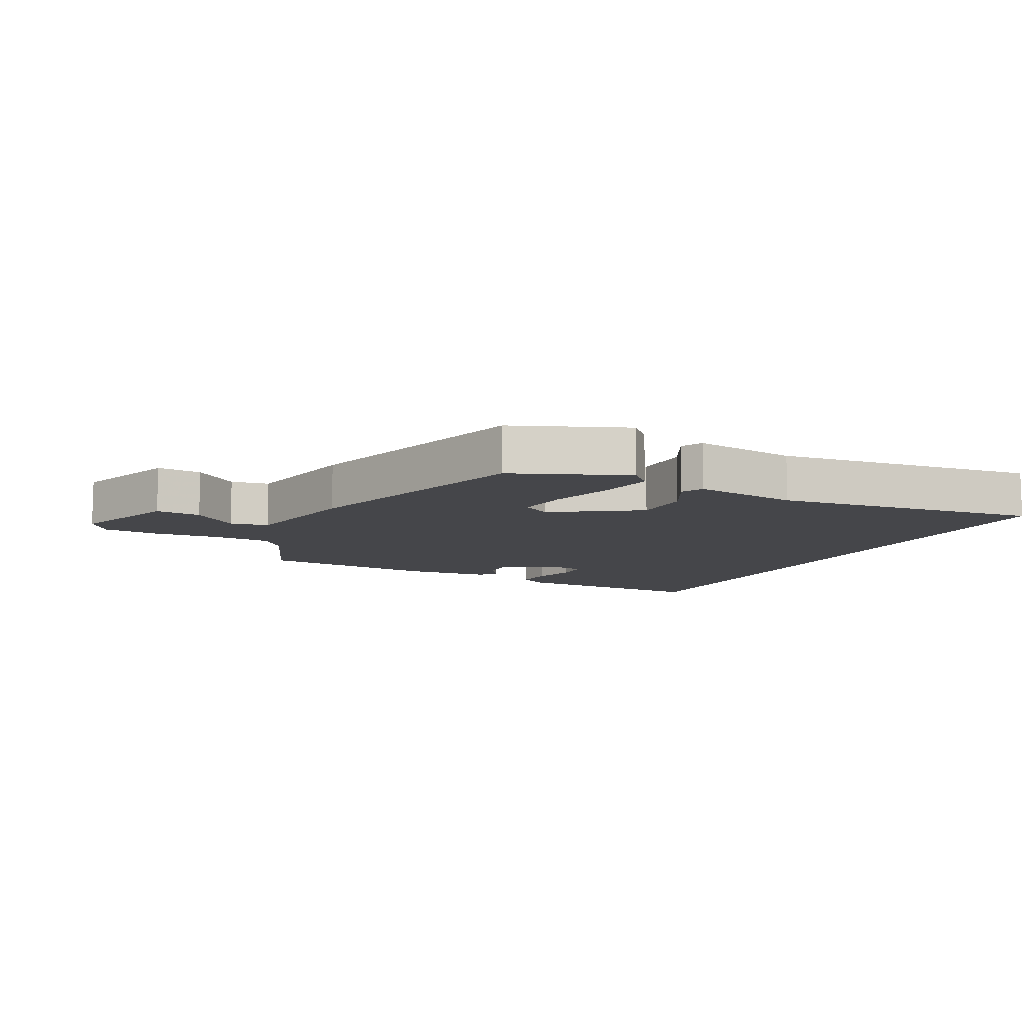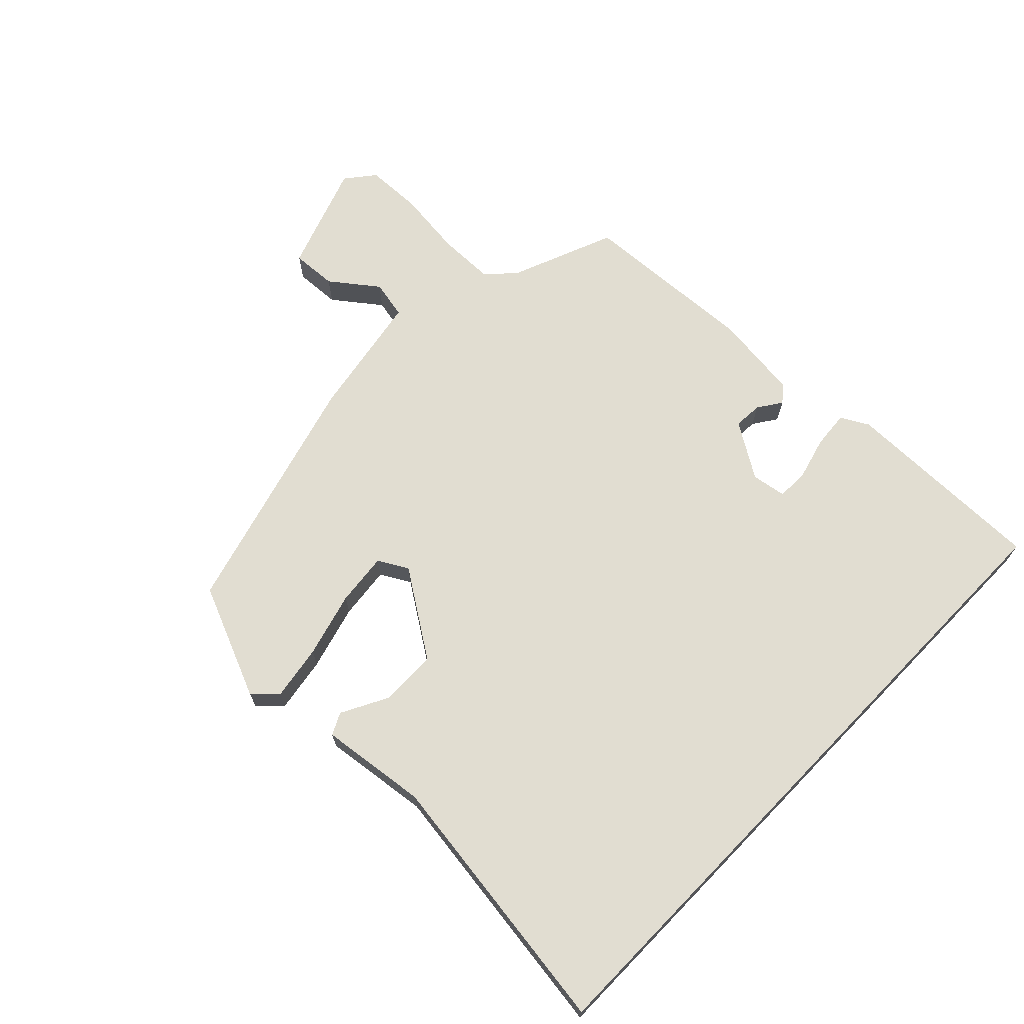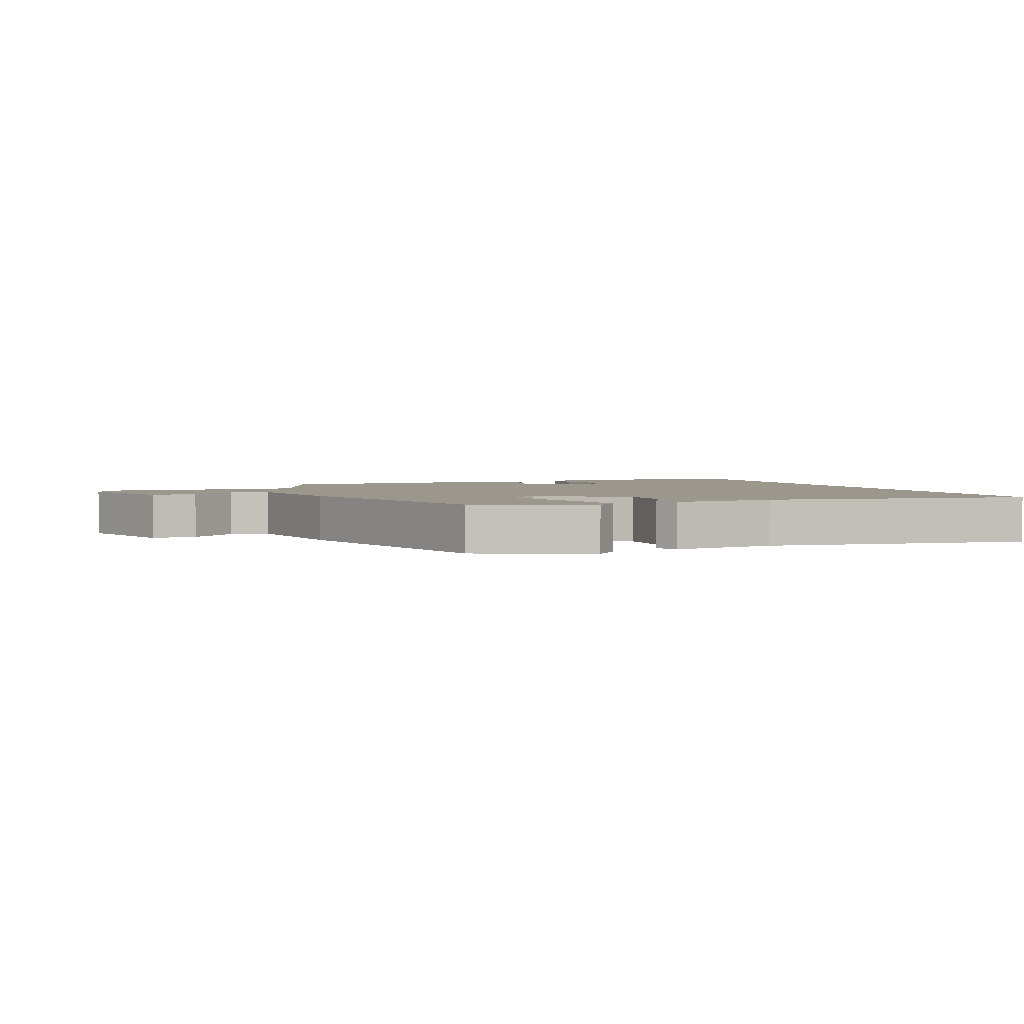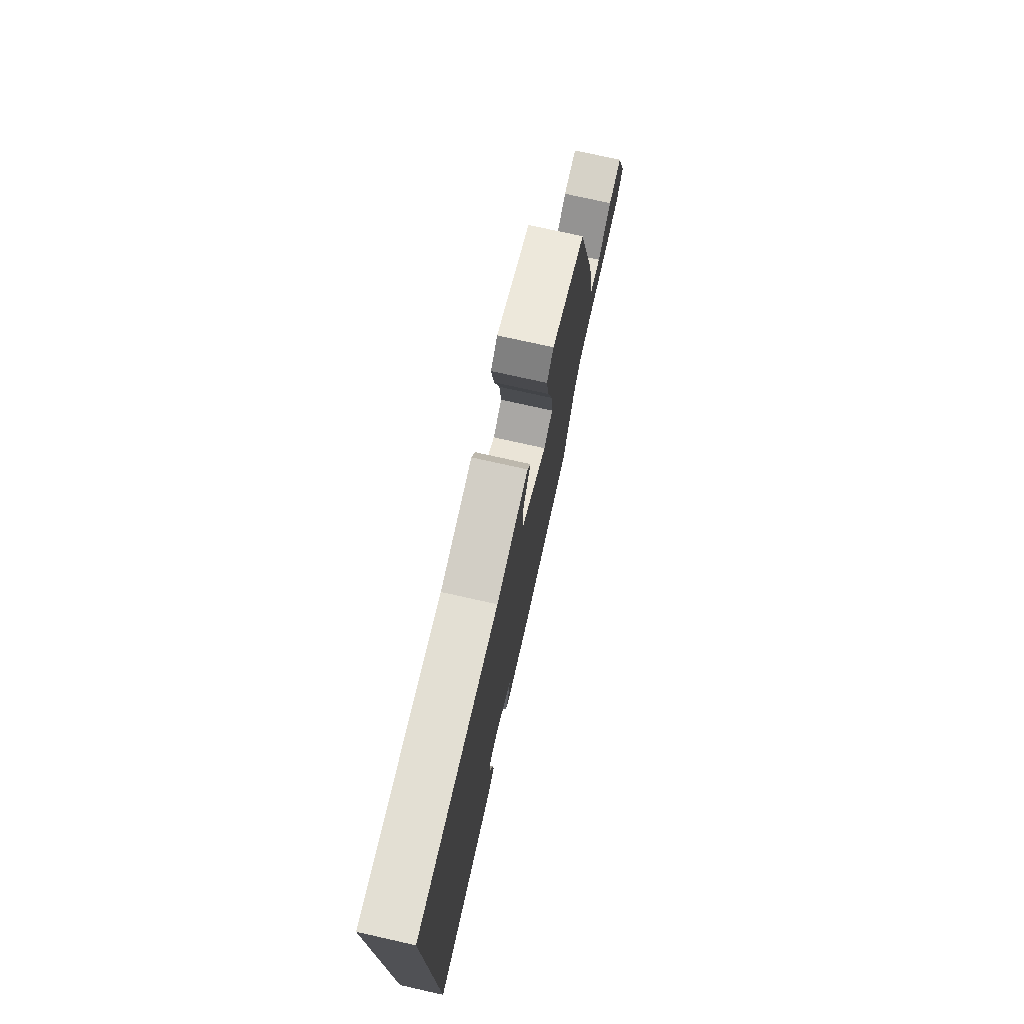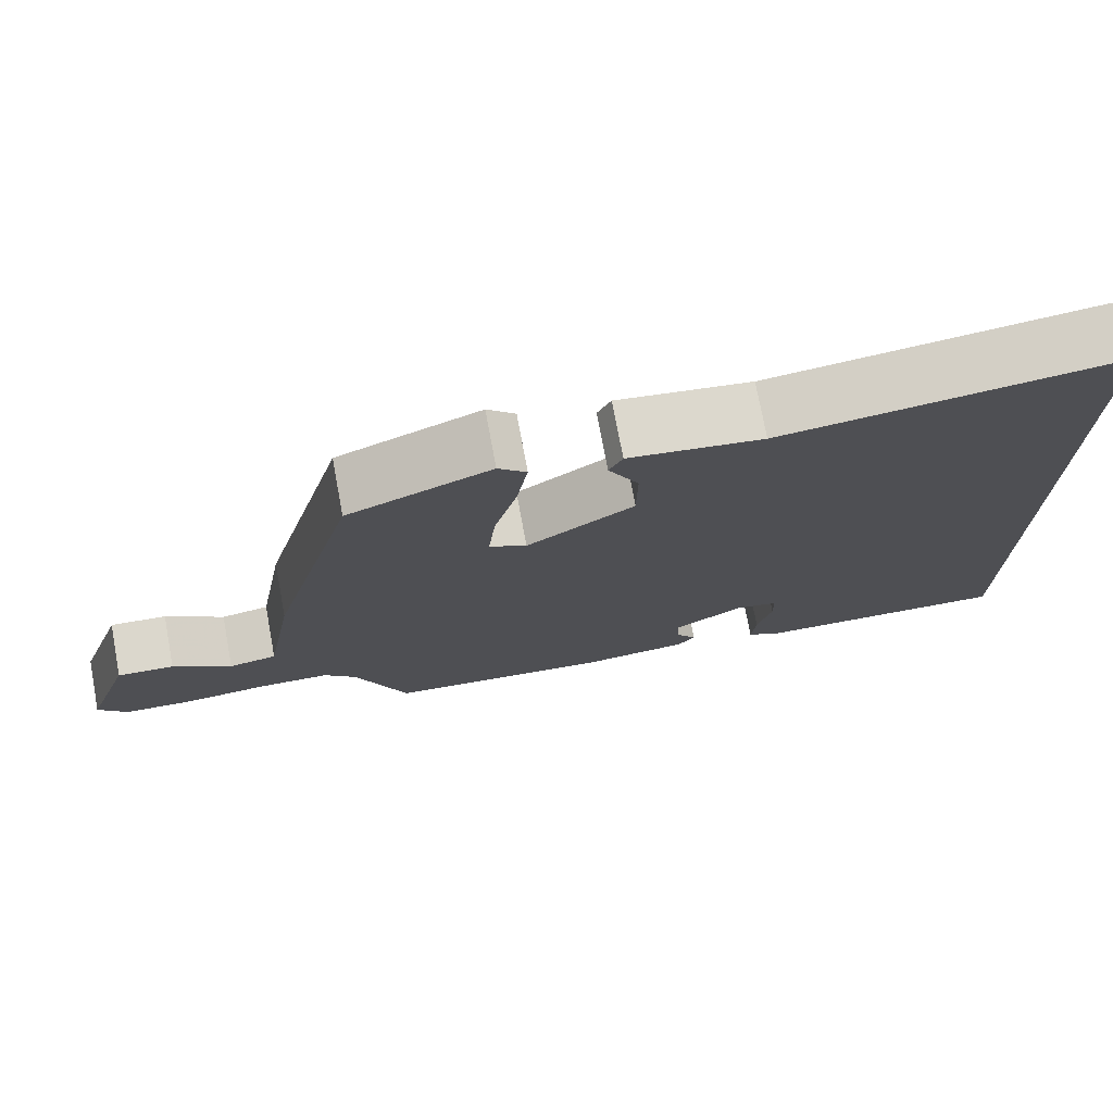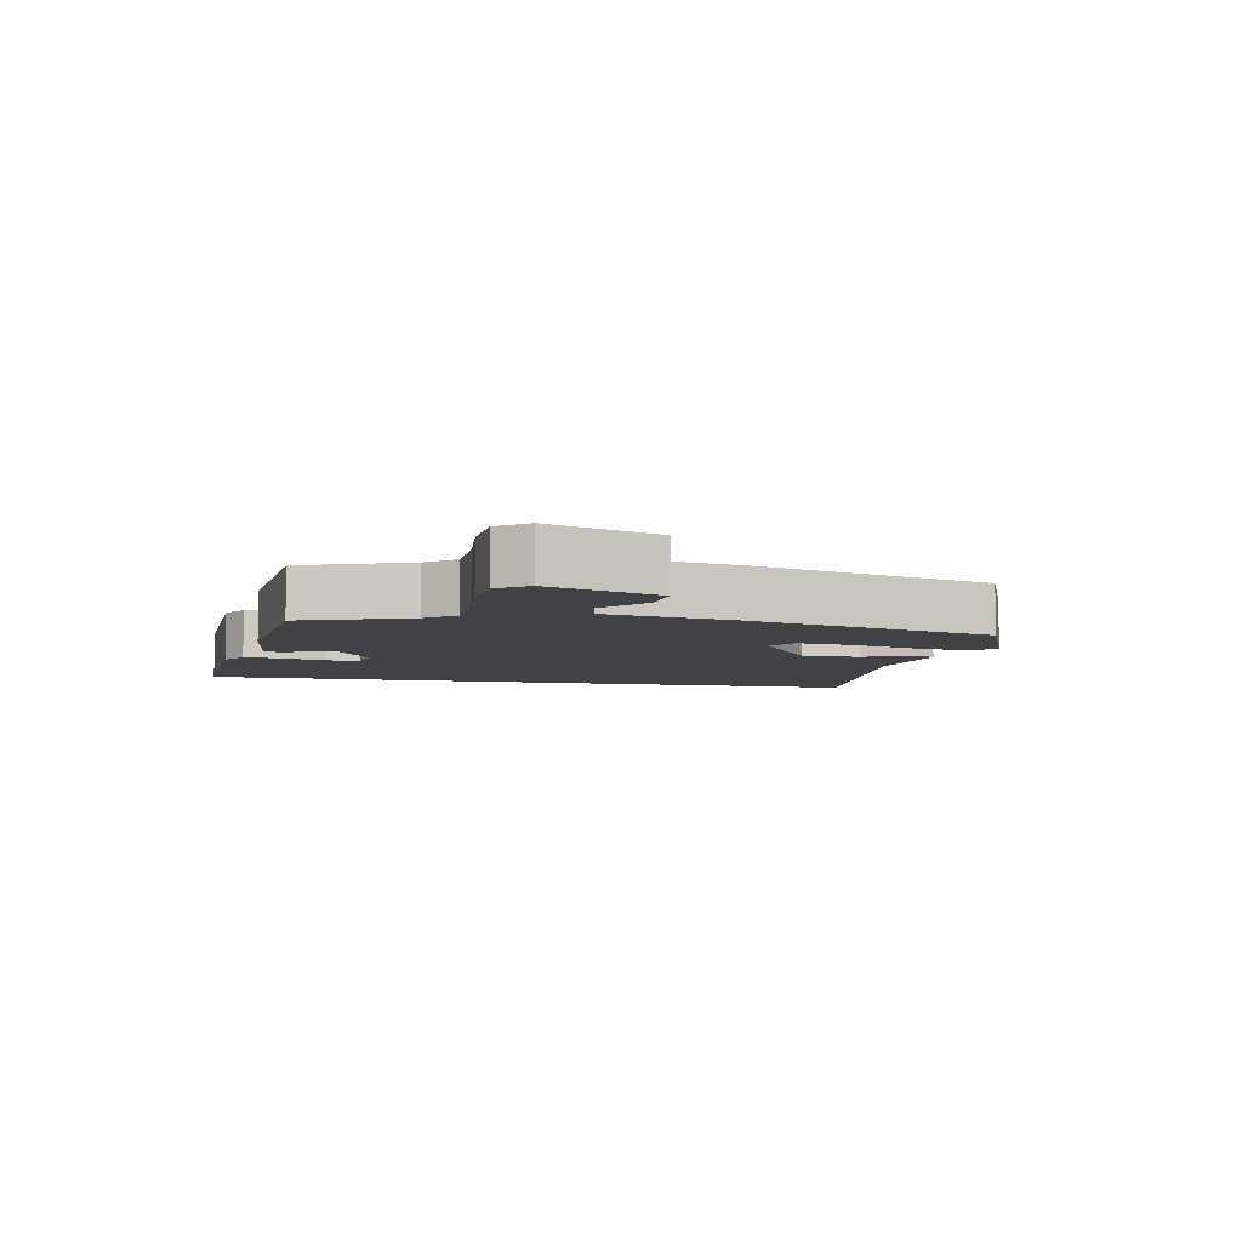
<metadata>
{"format":"obj","ext":"obj","renderer":"f3d","projection":"perspective","resolution":1024,"background":"white","views":[{"elev":-9.9,"azim":-27.3,"up":"+Y"},{"elev":68.8,"azim":44.2,"up":"+Y"},{"elev":2.7,"azim":-21.5,"up":"+Y"},{"elev":75.1,"azim":102.6,"up":"+Z"},{"elev":74.4,"azim":-10.5,"up":"+Z"},{"elev":-6.1,"azim":-102.4,"up":"+Y"}]}
</metadata>
<code>
v 0.5 0.07 0.536
v 0.5 0.07 -0.519
v 0.179 0.07 -0.517
v 0.136 0.07 -0.493
v 0.141 0.07 -0.435
v 0.159 0.07 -0.368
v 0.158 0.07 -0.318
v 0.104 0.07 -0.309
v 0.018 0.07 -0.363
v 0.021 0.07 -0.408
v 0.046 0.07 -0.445
v 0.024 0.07 -0.471
v -0.111 0.07 -0.487
v -0.39 0.07 -0.47
v -0.455 0.07 -0.308
v -0.495 0.07 -0.265
v -0.584 0.07 -0.264
v -0.689 0.07 -0.276
v -0.776 0.07 -0.273
v -0.812 0.07 -0.228
v -0.753 0.07 -0.06
v -0.682 0.07 -0.064
v -0.61 0.07 -0.119
v -0.55 0.07 -0.107
v -0.515 0.07 0.09
v -0.408 0.07 0.471
v -0.23 0.07 0.546
v -0.195 0.07 0.512
v -0.209 0.07 0.426
v -0.237 0.07 0.324
v -0.246 0.07 0.241
v -0.2 0.07 0.215
v -0.066 0.07 0.304
v -0.065 0.07 0.394
v -0.103 0.07 0.466
v -0.086 0.07 0.5
v 0.081 0.07 0.479
v 0.5 0 0.536
v 0.5 0 -0.519
v 0.179 0 -0.517
v 0.136 0 -0.493
v 0.141 0 -0.435
v 0.159 0 -0.368
v 0.158 0 -0.318
v 0.104 0 -0.309
v 0.018 0 -0.363
v 0.021 0 -0.408
v 0.046 0 -0.445
v 0.024 0 -0.471
v -0.111 0 -0.487
v -0.39 0 -0.47
v -0.455 0 -0.308
v -0.495 0 -0.265
v -0.584 0 -0.264
v -0.689 0 -0.276
v -0.776 0 -0.273
v -0.812 0 -0.228
v -0.753 0 -0.06
v -0.682 0 -0.064
v -0.61 0 -0.119
v -0.55 0 -0.107
v -0.515 0 0.09
v -0.408 0 0.471
v -0.23 0 0.546
v -0.195 0 0.512
v -0.209 0 0.426
v -0.237 0 0.324
v -0.246 0 0.241
v -0.2 0 0.215
v -0.066 0 0.304
v -0.065 0 0.394
v -0.103 0 0.466
v -0.086 0 0.5
v 0.081 0 0.479
f 34 35 36 37
f 37 1 2
f 34 37 2
f 33 34 2
f 32 33 2
f 31 32 2
f 28 29 30
f 27 28 30
f 26 27 30
f 25 26 30
f 24 25 30
f 24 30 31
f 21 22 23
f 20 21 23
f 19 20 23
f 18 19 23
f 17 18 23
f 16 17 23 24
f 15 16 24 31
f 13 14 15
f 12 13 15
f 11 12 15
f 10 11 15
f 9 10 15 31
f 4 5 6
f 3 4 6
f 2 3 6
f 2 6 7
f 31 2 7
f 8 9 31
f 7 8 31
f 74 73 72 71
f 39 38 74
f 39 74 71
f 39 71 70
f 39 70 69
f 39 69 68
f 67 66 65
f 67 65 64
f 67 64 63
f 67 63 62
f 67 62 61
f 68 67 61
f 60 59 58
f 60 58 57
f 60 57 56
f 60 56 55
f 60 55 54
f 61 60 54 53
f 68 61 53 52
f 52 51 50
f 52 50 49
f 52 49 48
f 52 48 47
f 68 52 47 46
f 43 42 41
f 43 41 40
f 43 40 39
f 44 43 39
f 44 39 68
f 68 46 45
f 68 45 44
f 1 38 39 2
f 2 39 40 3
f 3 40 41 4
f 4 41 42 5
f 5 42 43 6
f 6 43 44 7
f 7 44 45 8
f 8 45 46 9
f 9 46 47 10
f 10 47 48 11
f 11 48 49 12
f 12 49 50 13
f 13 50 51 14
f 14 51 52 15
f 15 52 53 16
f 16 53 54 17
f 17 54 55 18
f 18 55 56 19
f 19 56 57 20
f 20 57 58 21
f 21 58 59 22
f 22 59 60 23
f 23 60 61 24
f 24 61 62 25
f 25 62 63 26
f 26 63 64 27
f 27 64 65 28
f 28 65 66 29
f 29 66 67 30
f 30 67 68 31
f 31 68 69 32
f 32 69 70 33
f 33 70 71 34
f 34 71 72 35
f 35 72 73 36
f 36 73 74 37
f 37 74 38 1

</code>
